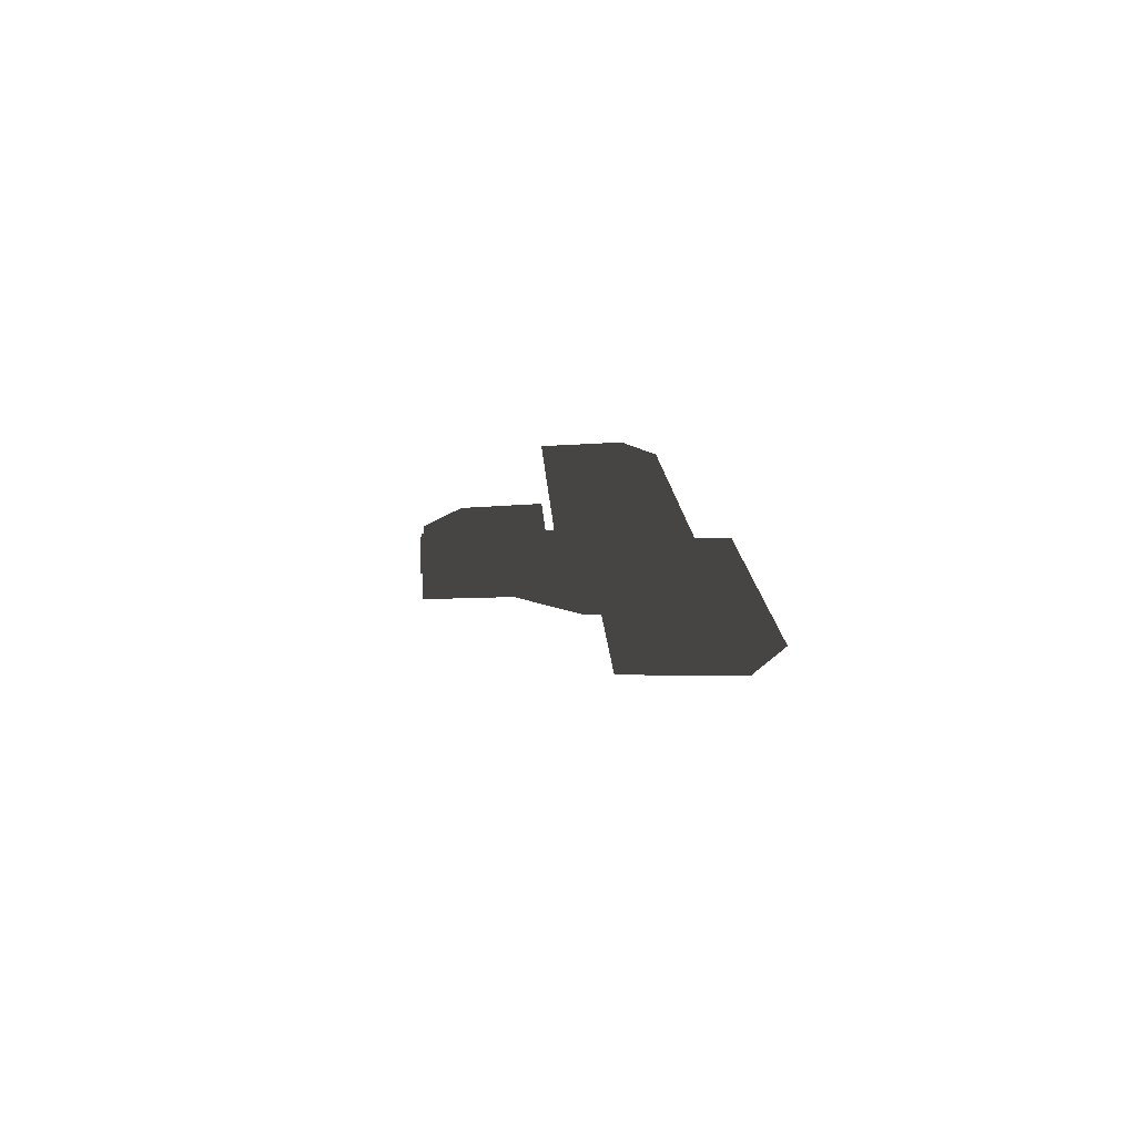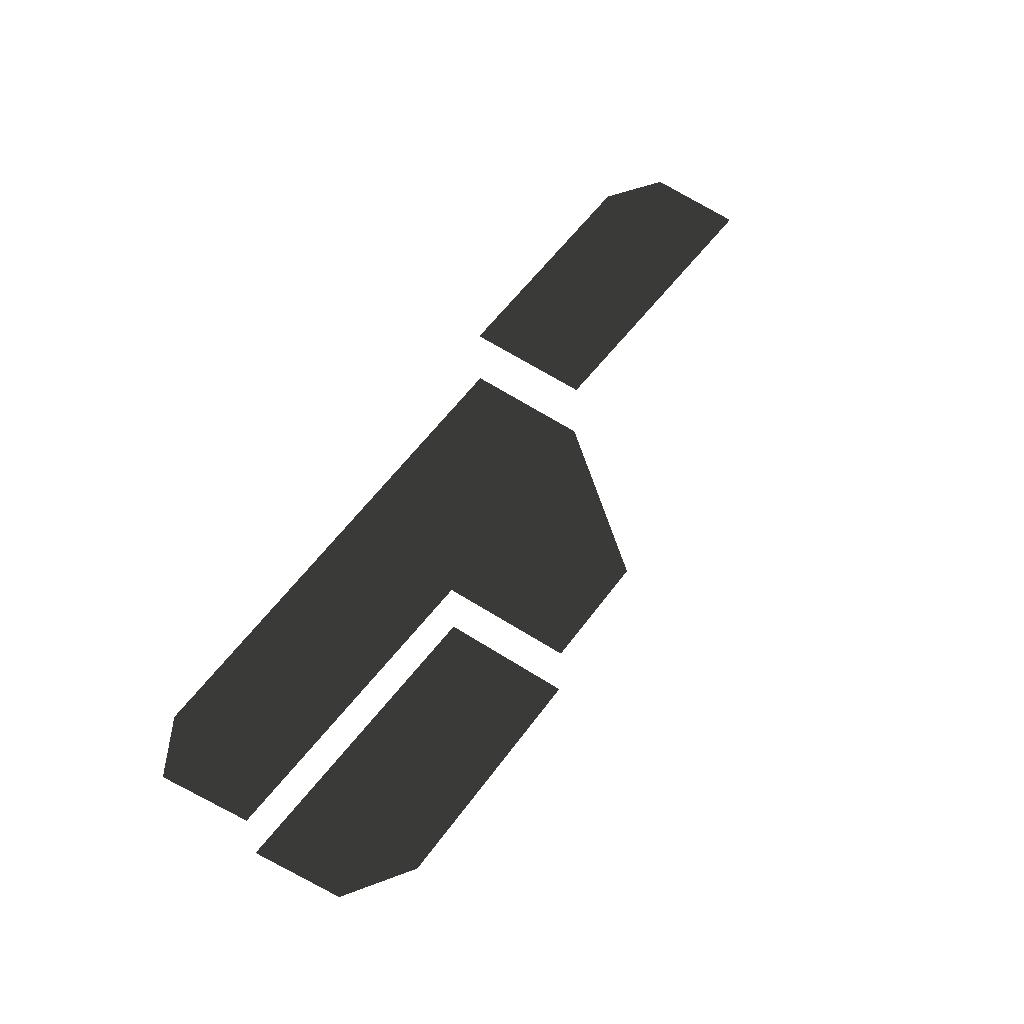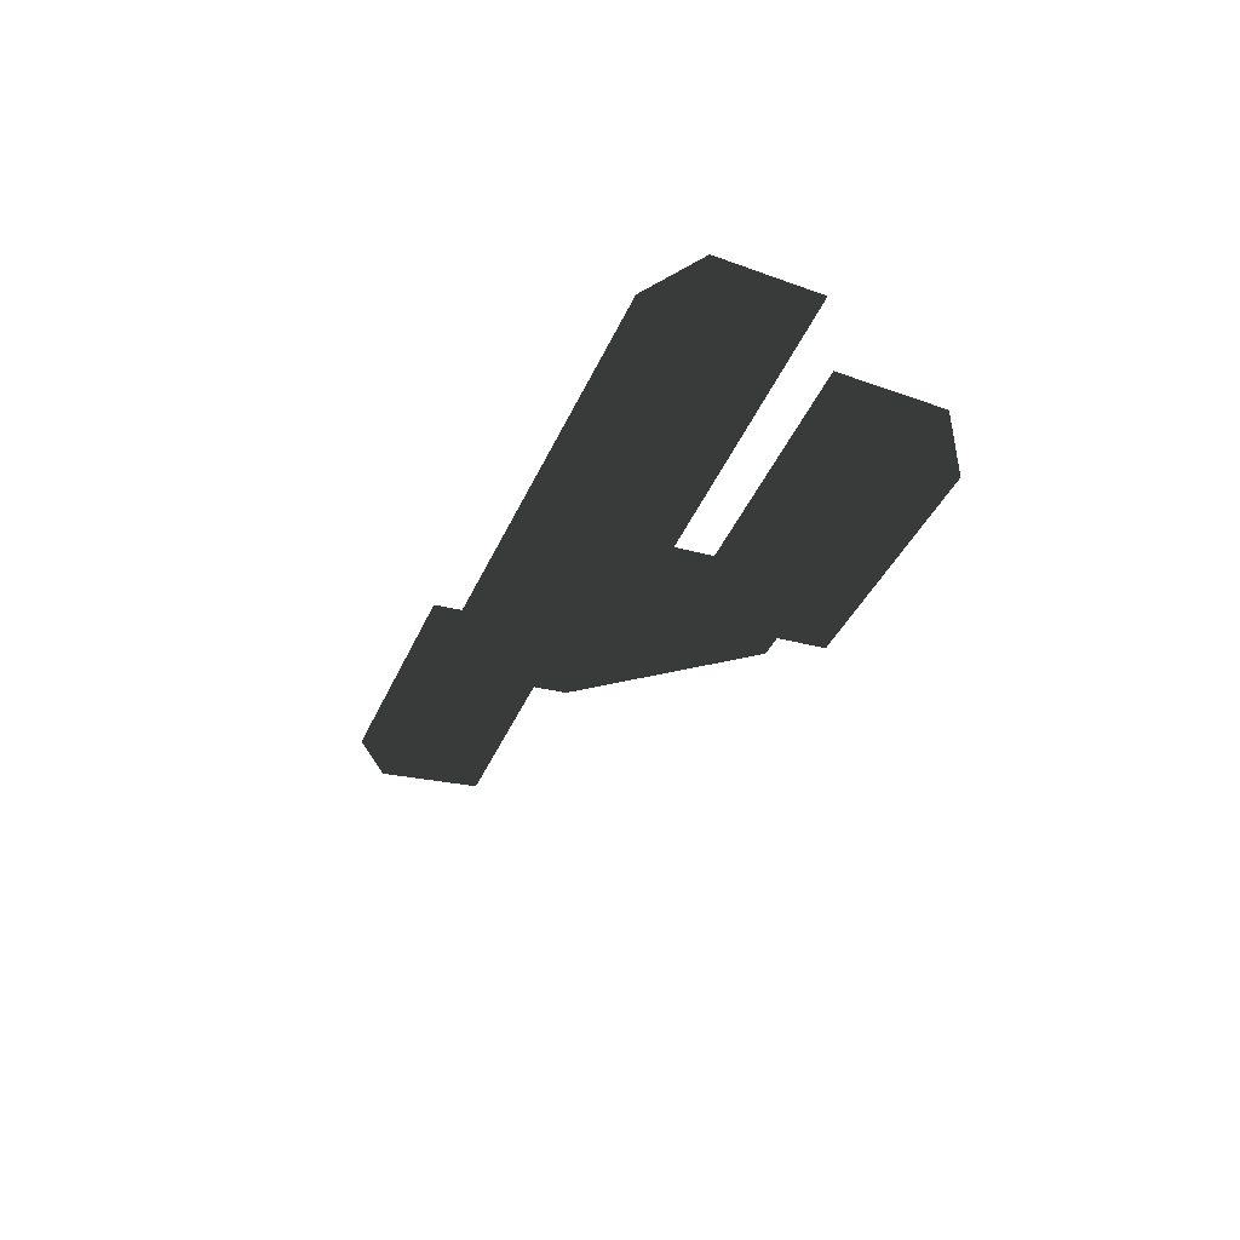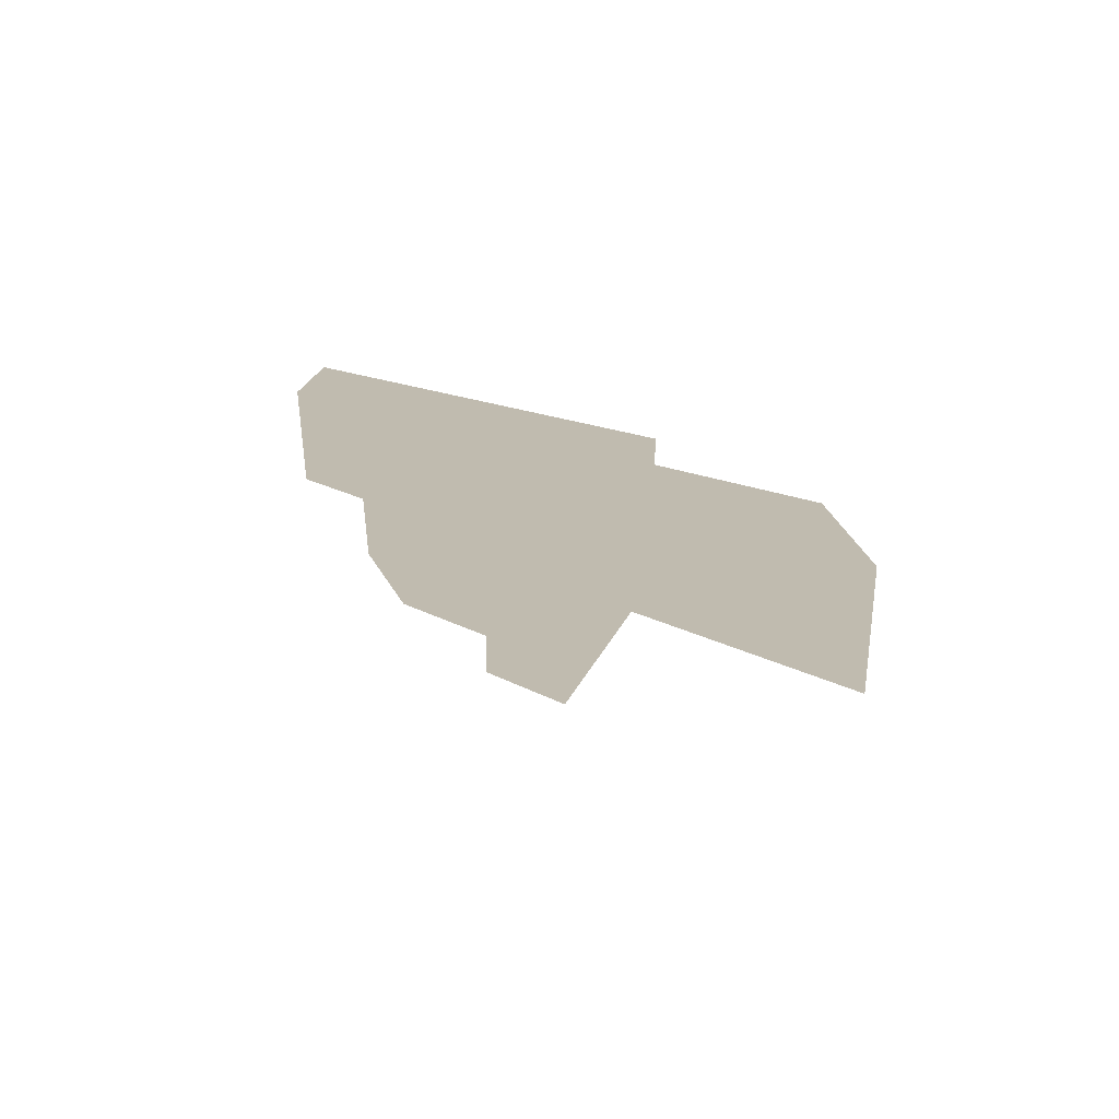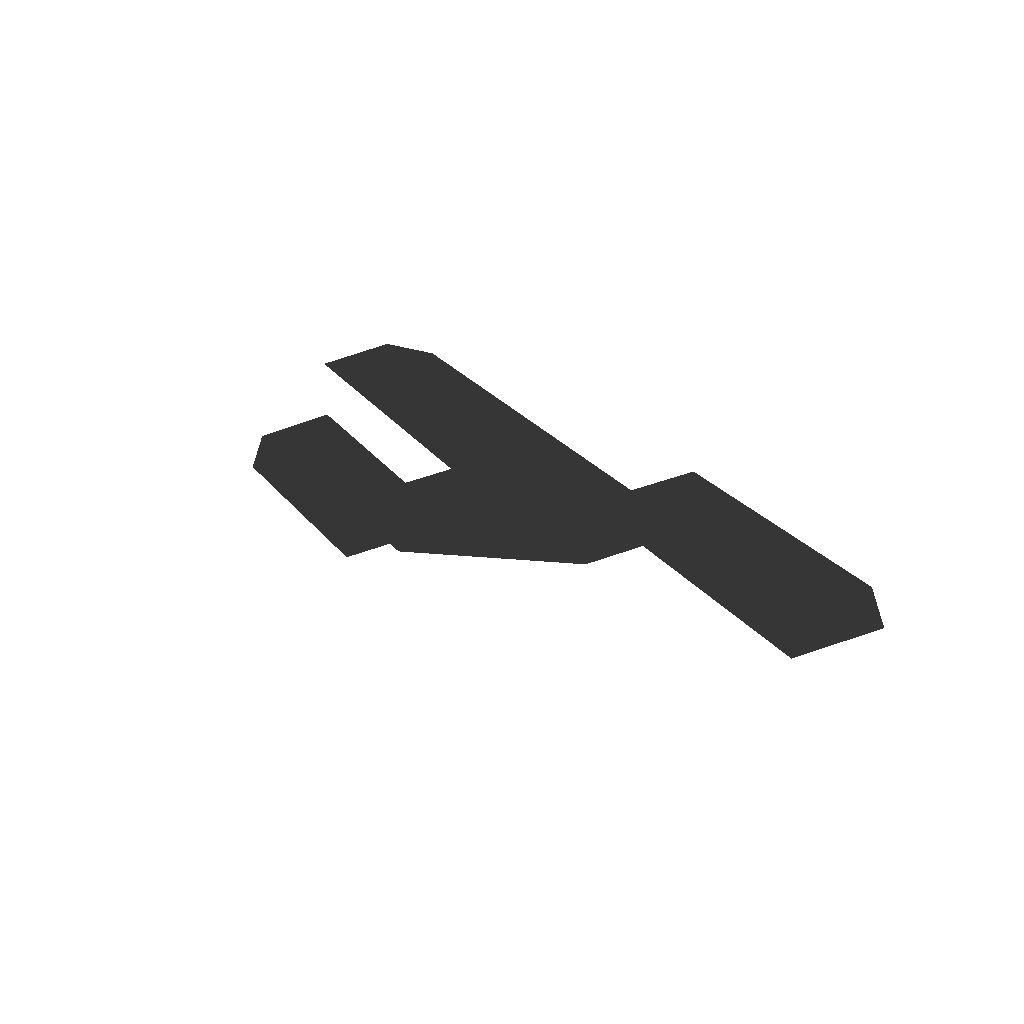
<metadata>
{"format":"obj","ext":"obj","renderer":"f3d","projection":"perspective","resolution":1024,"background":"white","views":[{"elev":19.1,"azim":86.8,"up":"+Z"},{"elev":54.0,"azim":-54.3,"up":"+Z"},{"elev":-34.3,"azim":-109.0,"up":"+Z"},{"elev":16.2,"azim":50.7,"up":"+Y"},{"elev":30.0,"azim":58.5,"up":"+Z"}]}
</metadata>
<code>
v -38.07 -13.39 -11.14
v -39.47 -2.197 -11.14
v -30.17 -18.43 -11.14
v -15.79 -18.29 -11.14
v -1.723 -2.284 -11.14
v -1.408 -18.15 -11.14
v -1.408 -18.15 -2.836
v -1.723 -2.284 -2.836
v 12.97 -18.01 -2.836
v 27.38 14.8 -2.836
v 27.21 -0.4416 -2.836
v 11.94 14.39 -2.836
v -3.502 13.98 -2.836
v -18.94 13.57 -2.836
v -39.47 -2.197 -2.836
v -40.88 9.001 -2.836
v -34.38 13.16 -2.836
v 27.38 14.8 5.466
v 42.82 15.21 5.466
v 27.21 -0.4416 5.466
v 58.26 15.63 5.466
v 64.91 11.39 5.466
v 64.2 -0.3451 5.466
g Building_t13.003_37612_528
f 1 3 2
f 4 2 3
f 5 4 6
f 4 5 2
f 7 9 8
f 10 12 11
f 11 8 9
f 8 11 12
f 13 8 12
f 14 8 13
f 8 14 15
f 16 15 17
f 15 14 17
f 18 20 19
f 21 23 22
f 23 19 20
f 19 23 21

</code>
